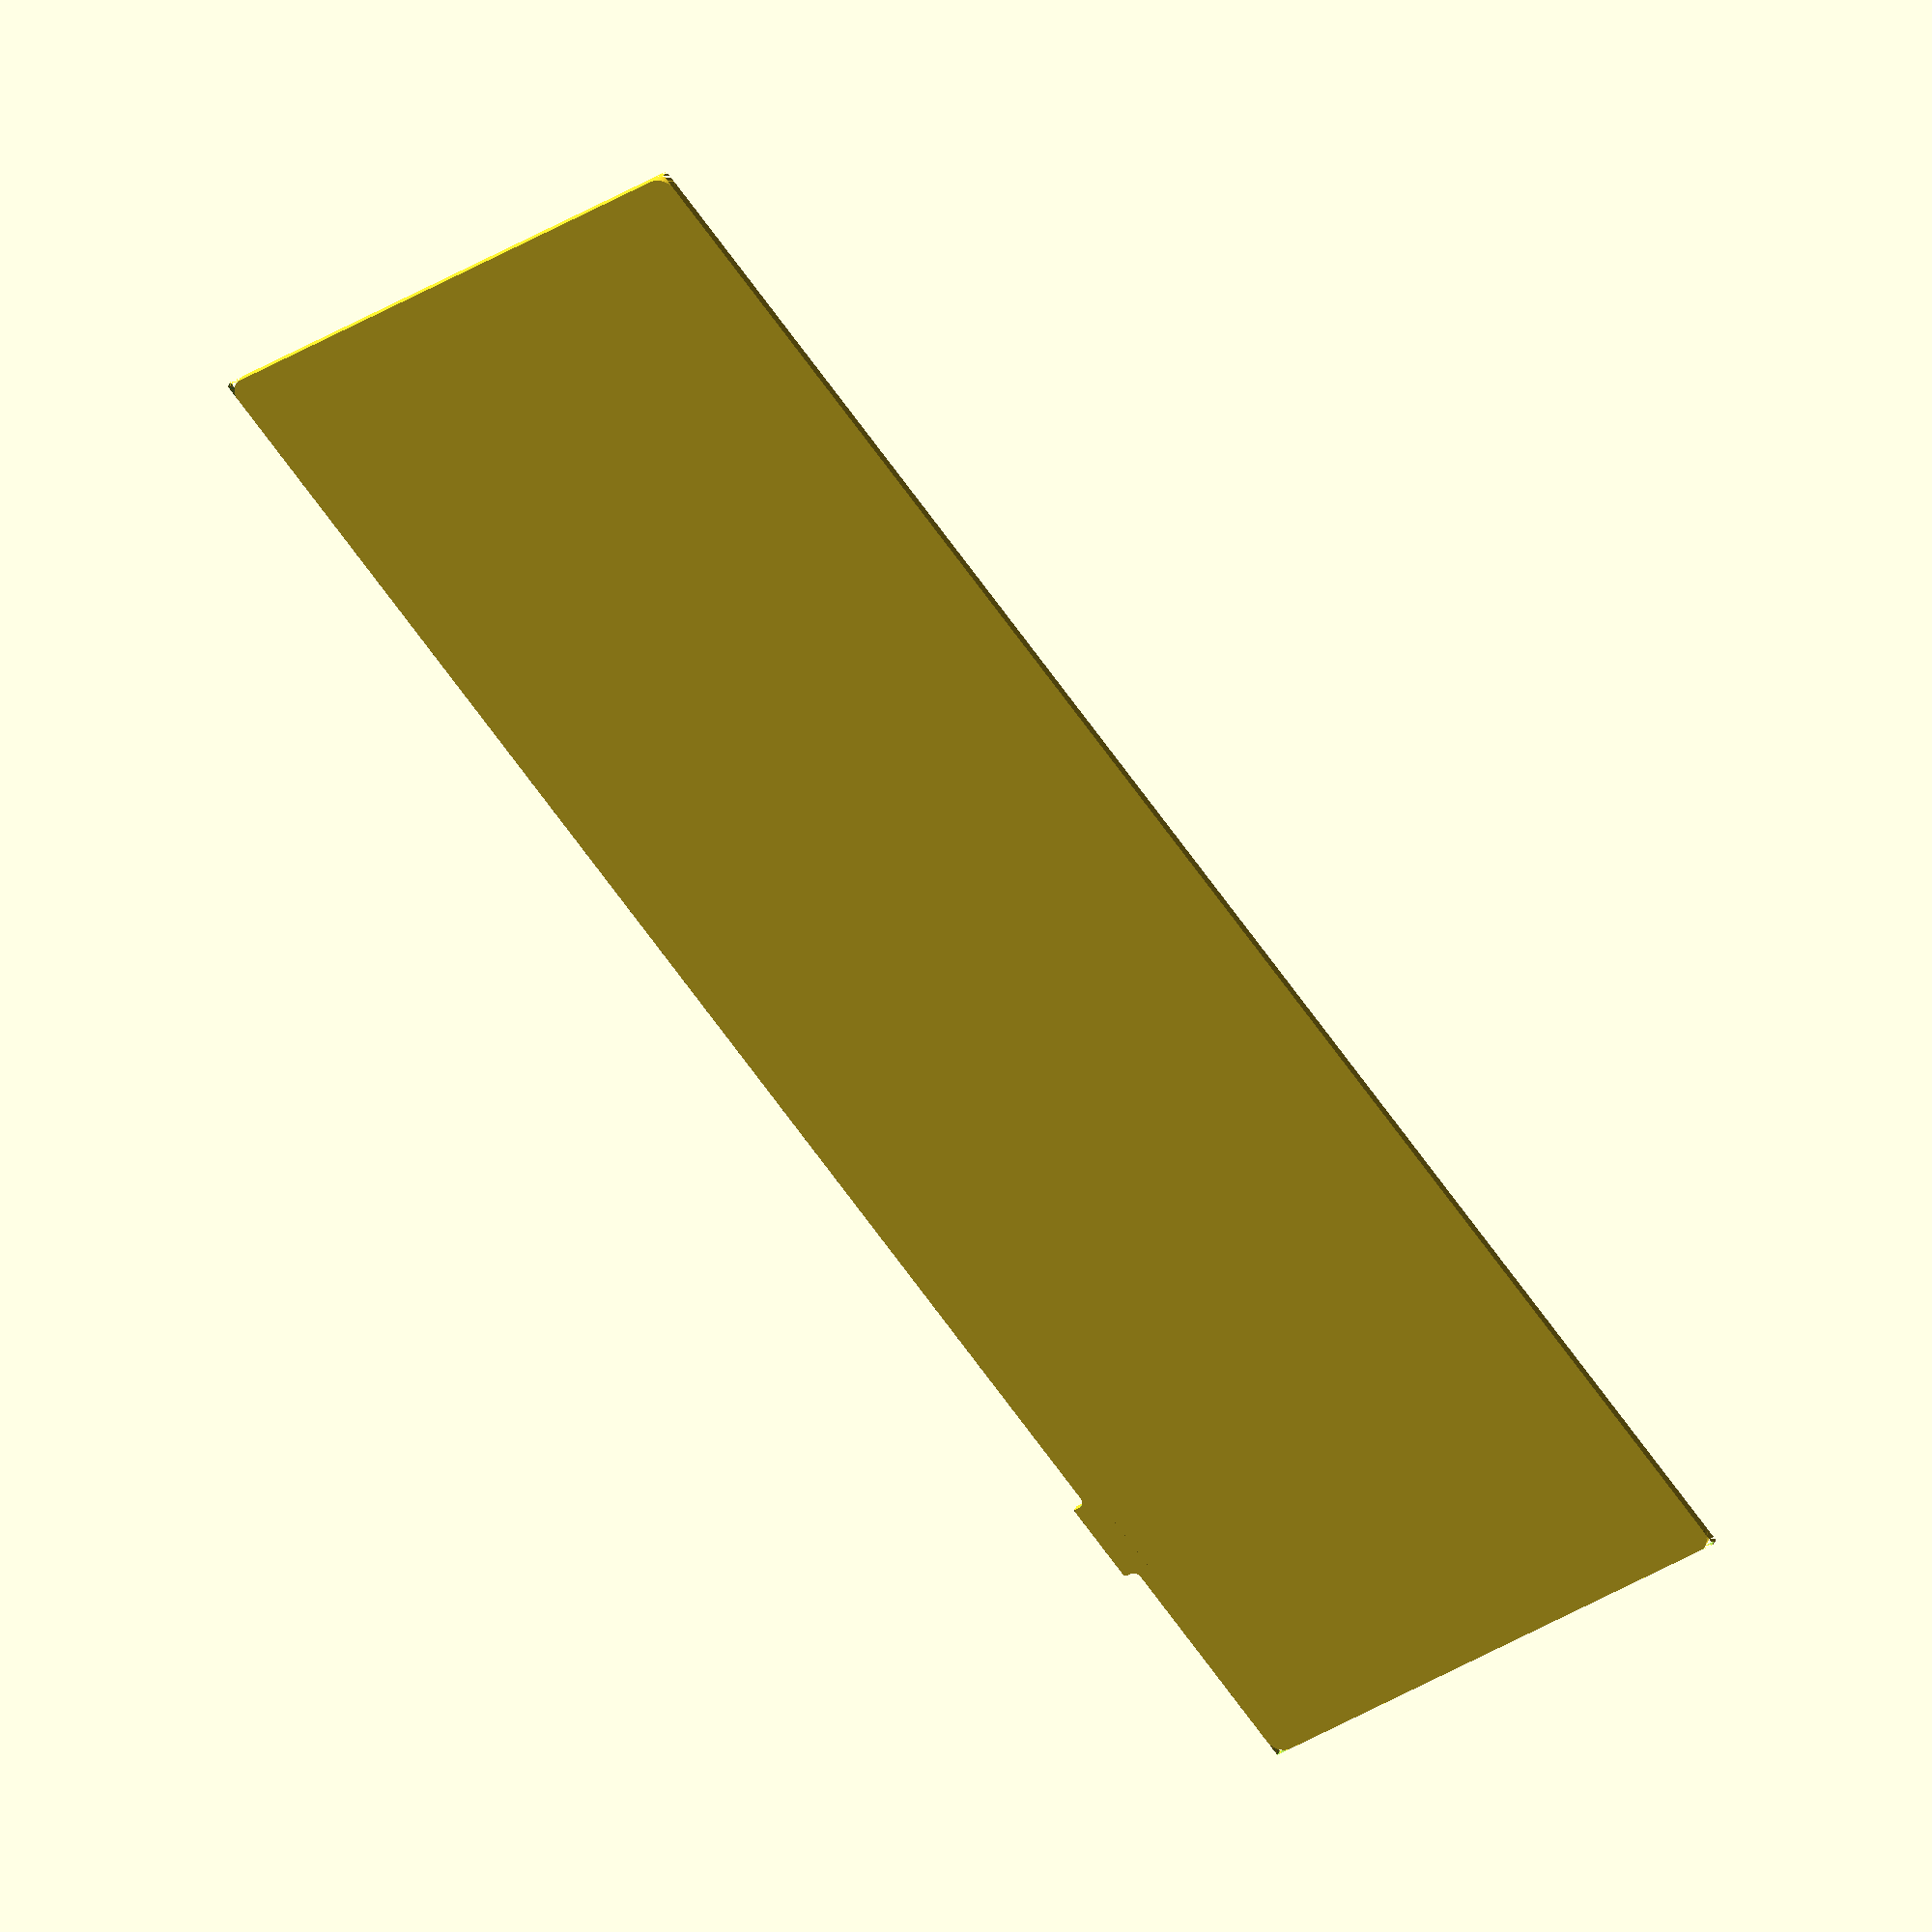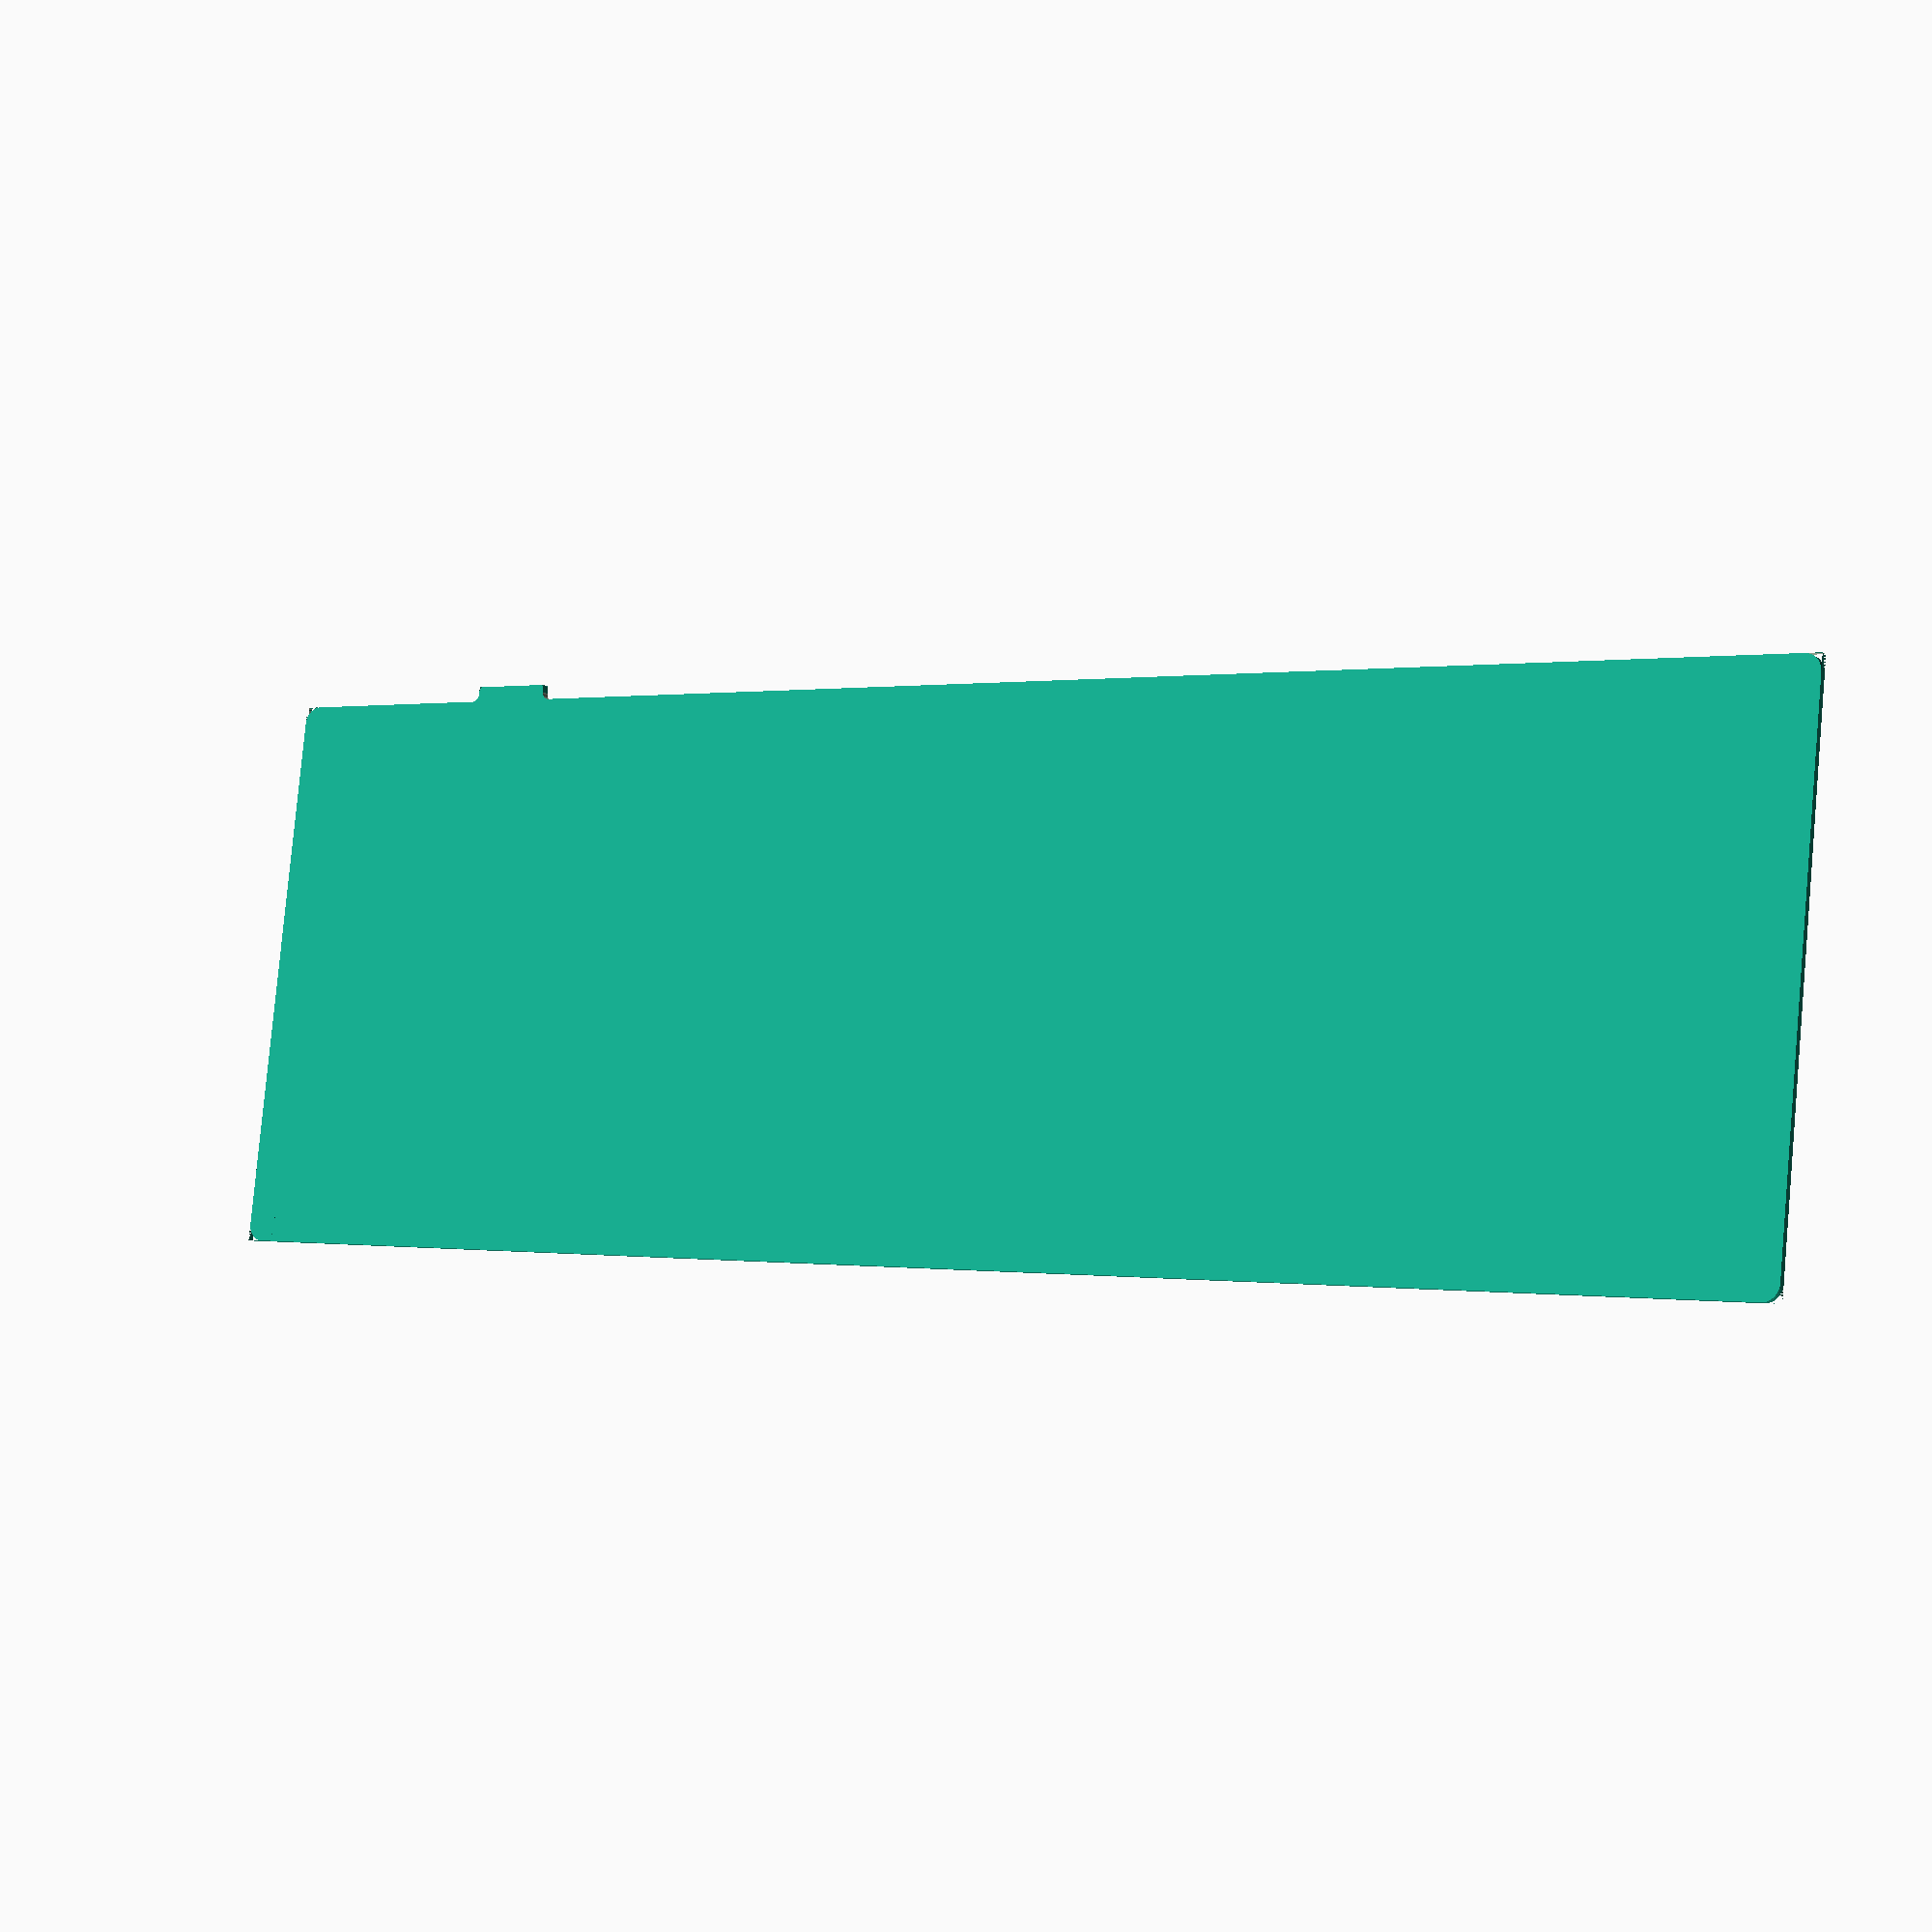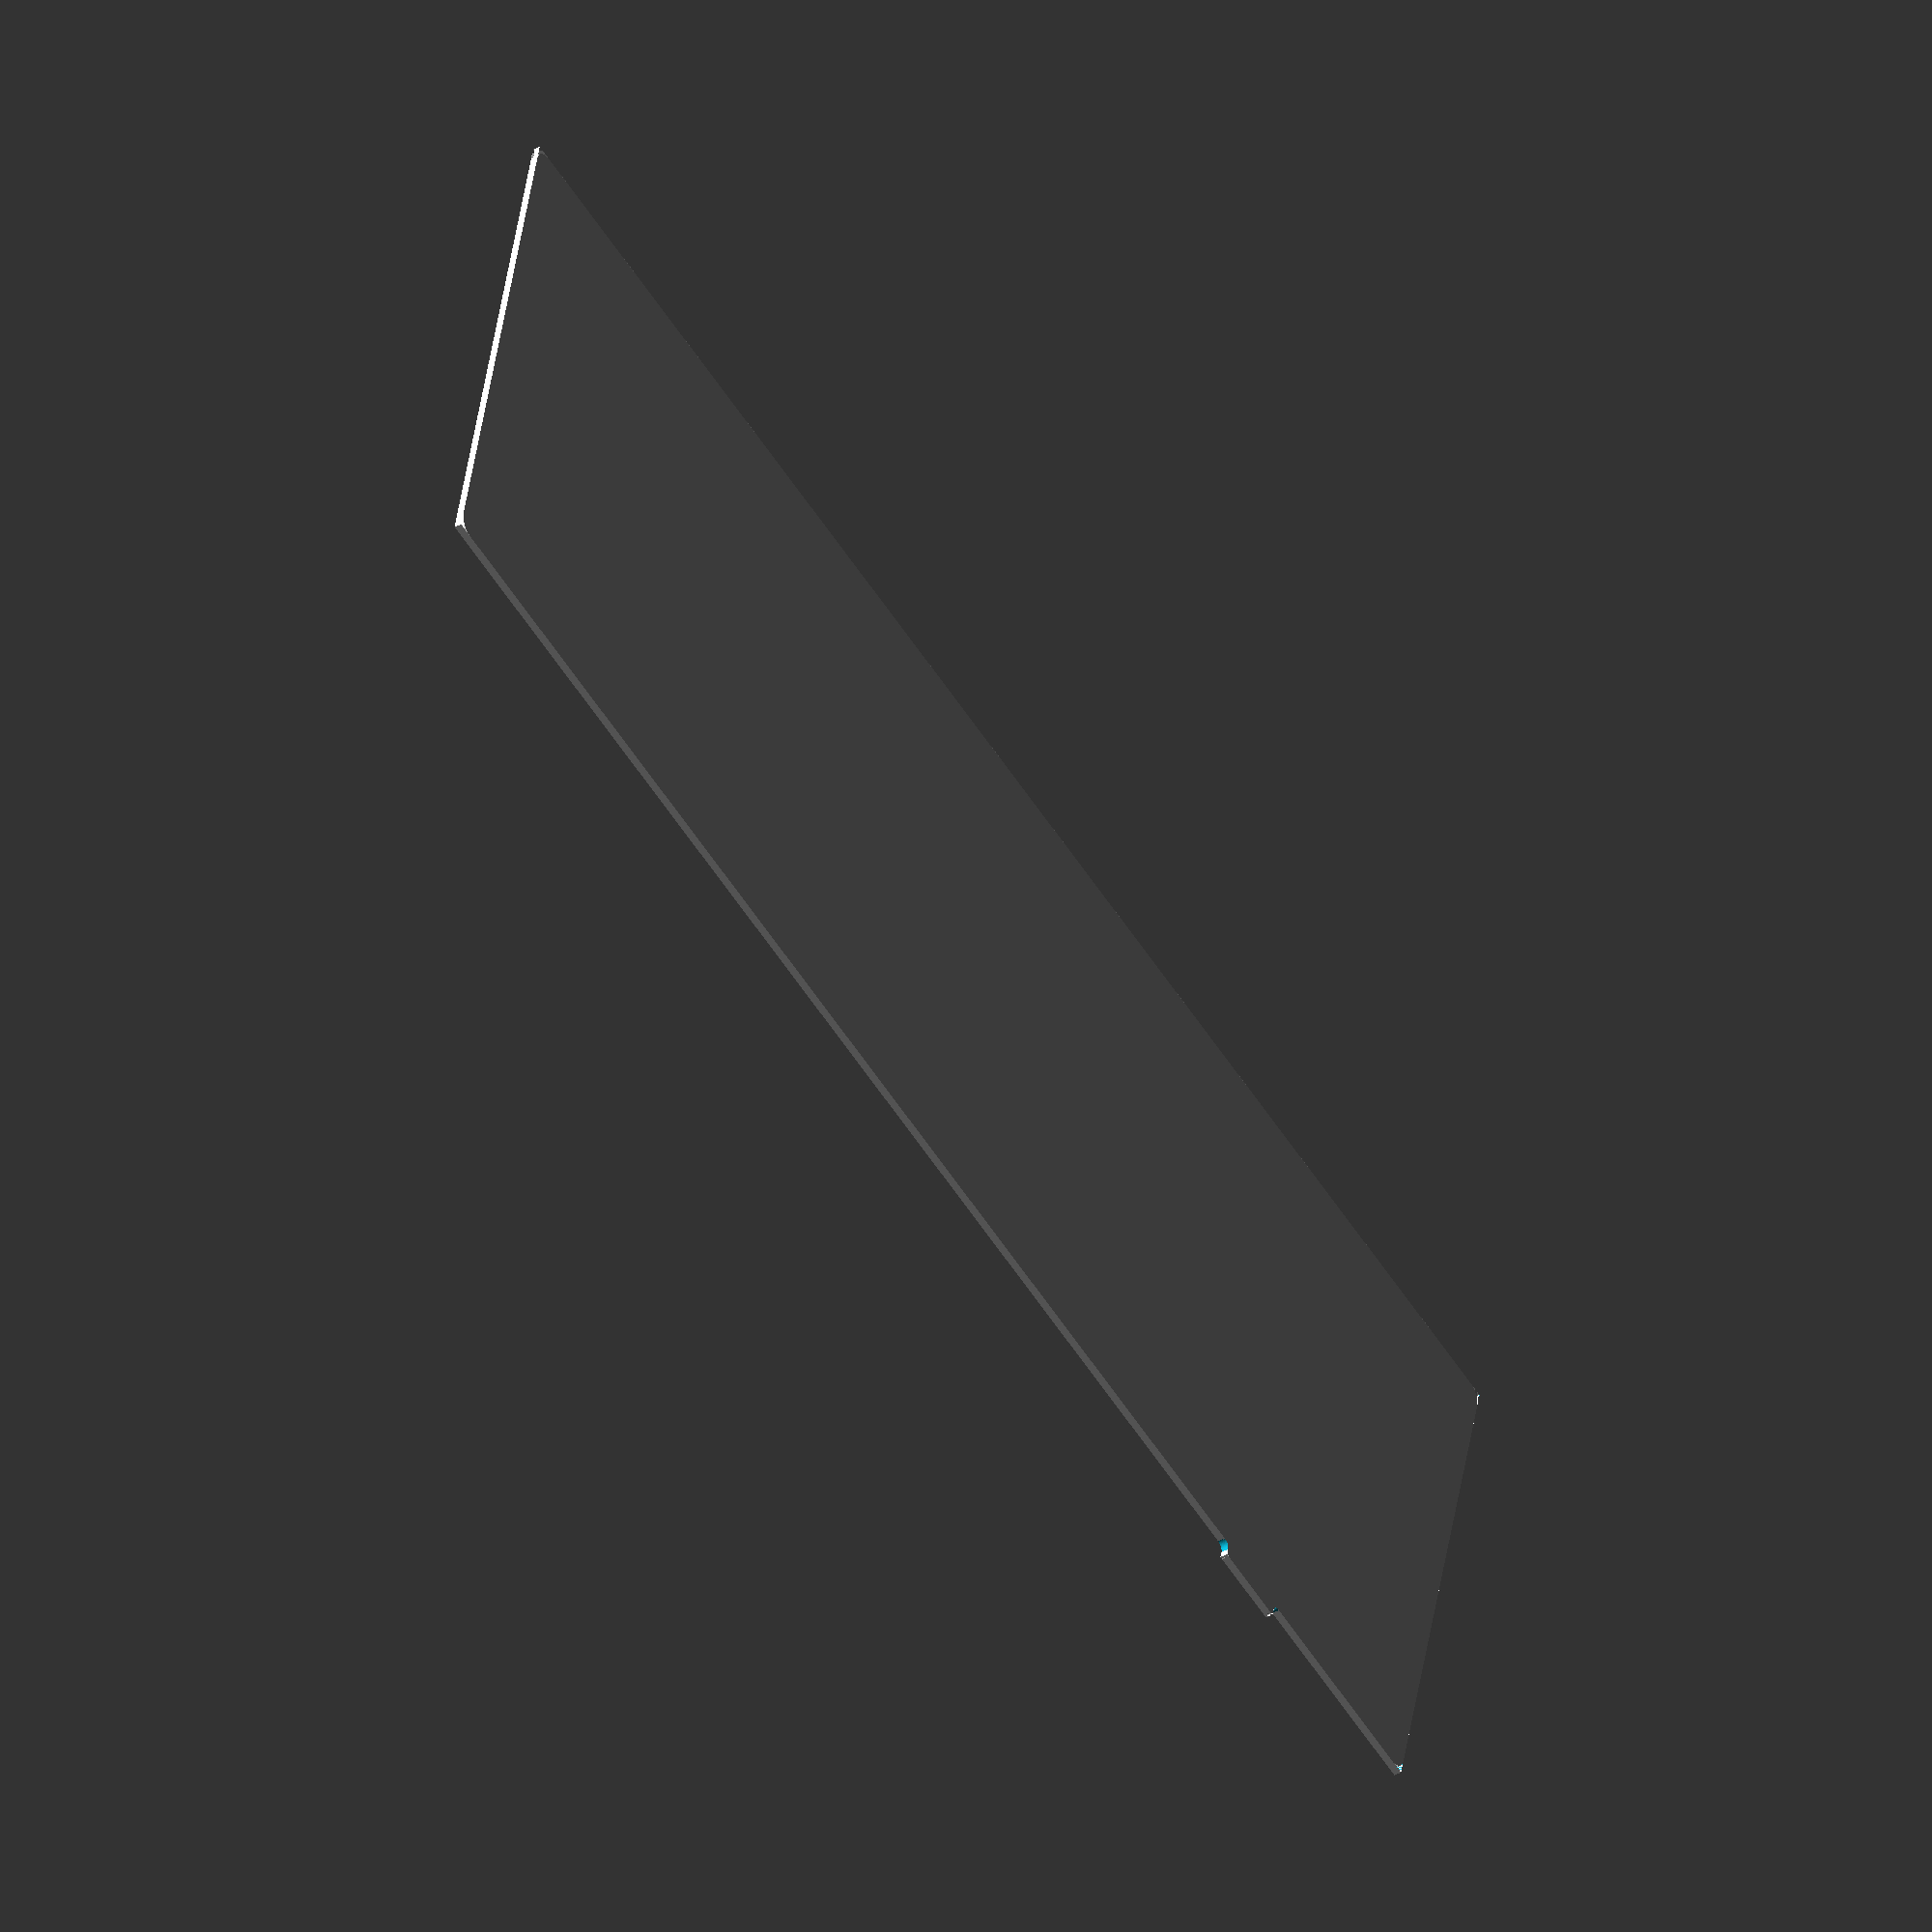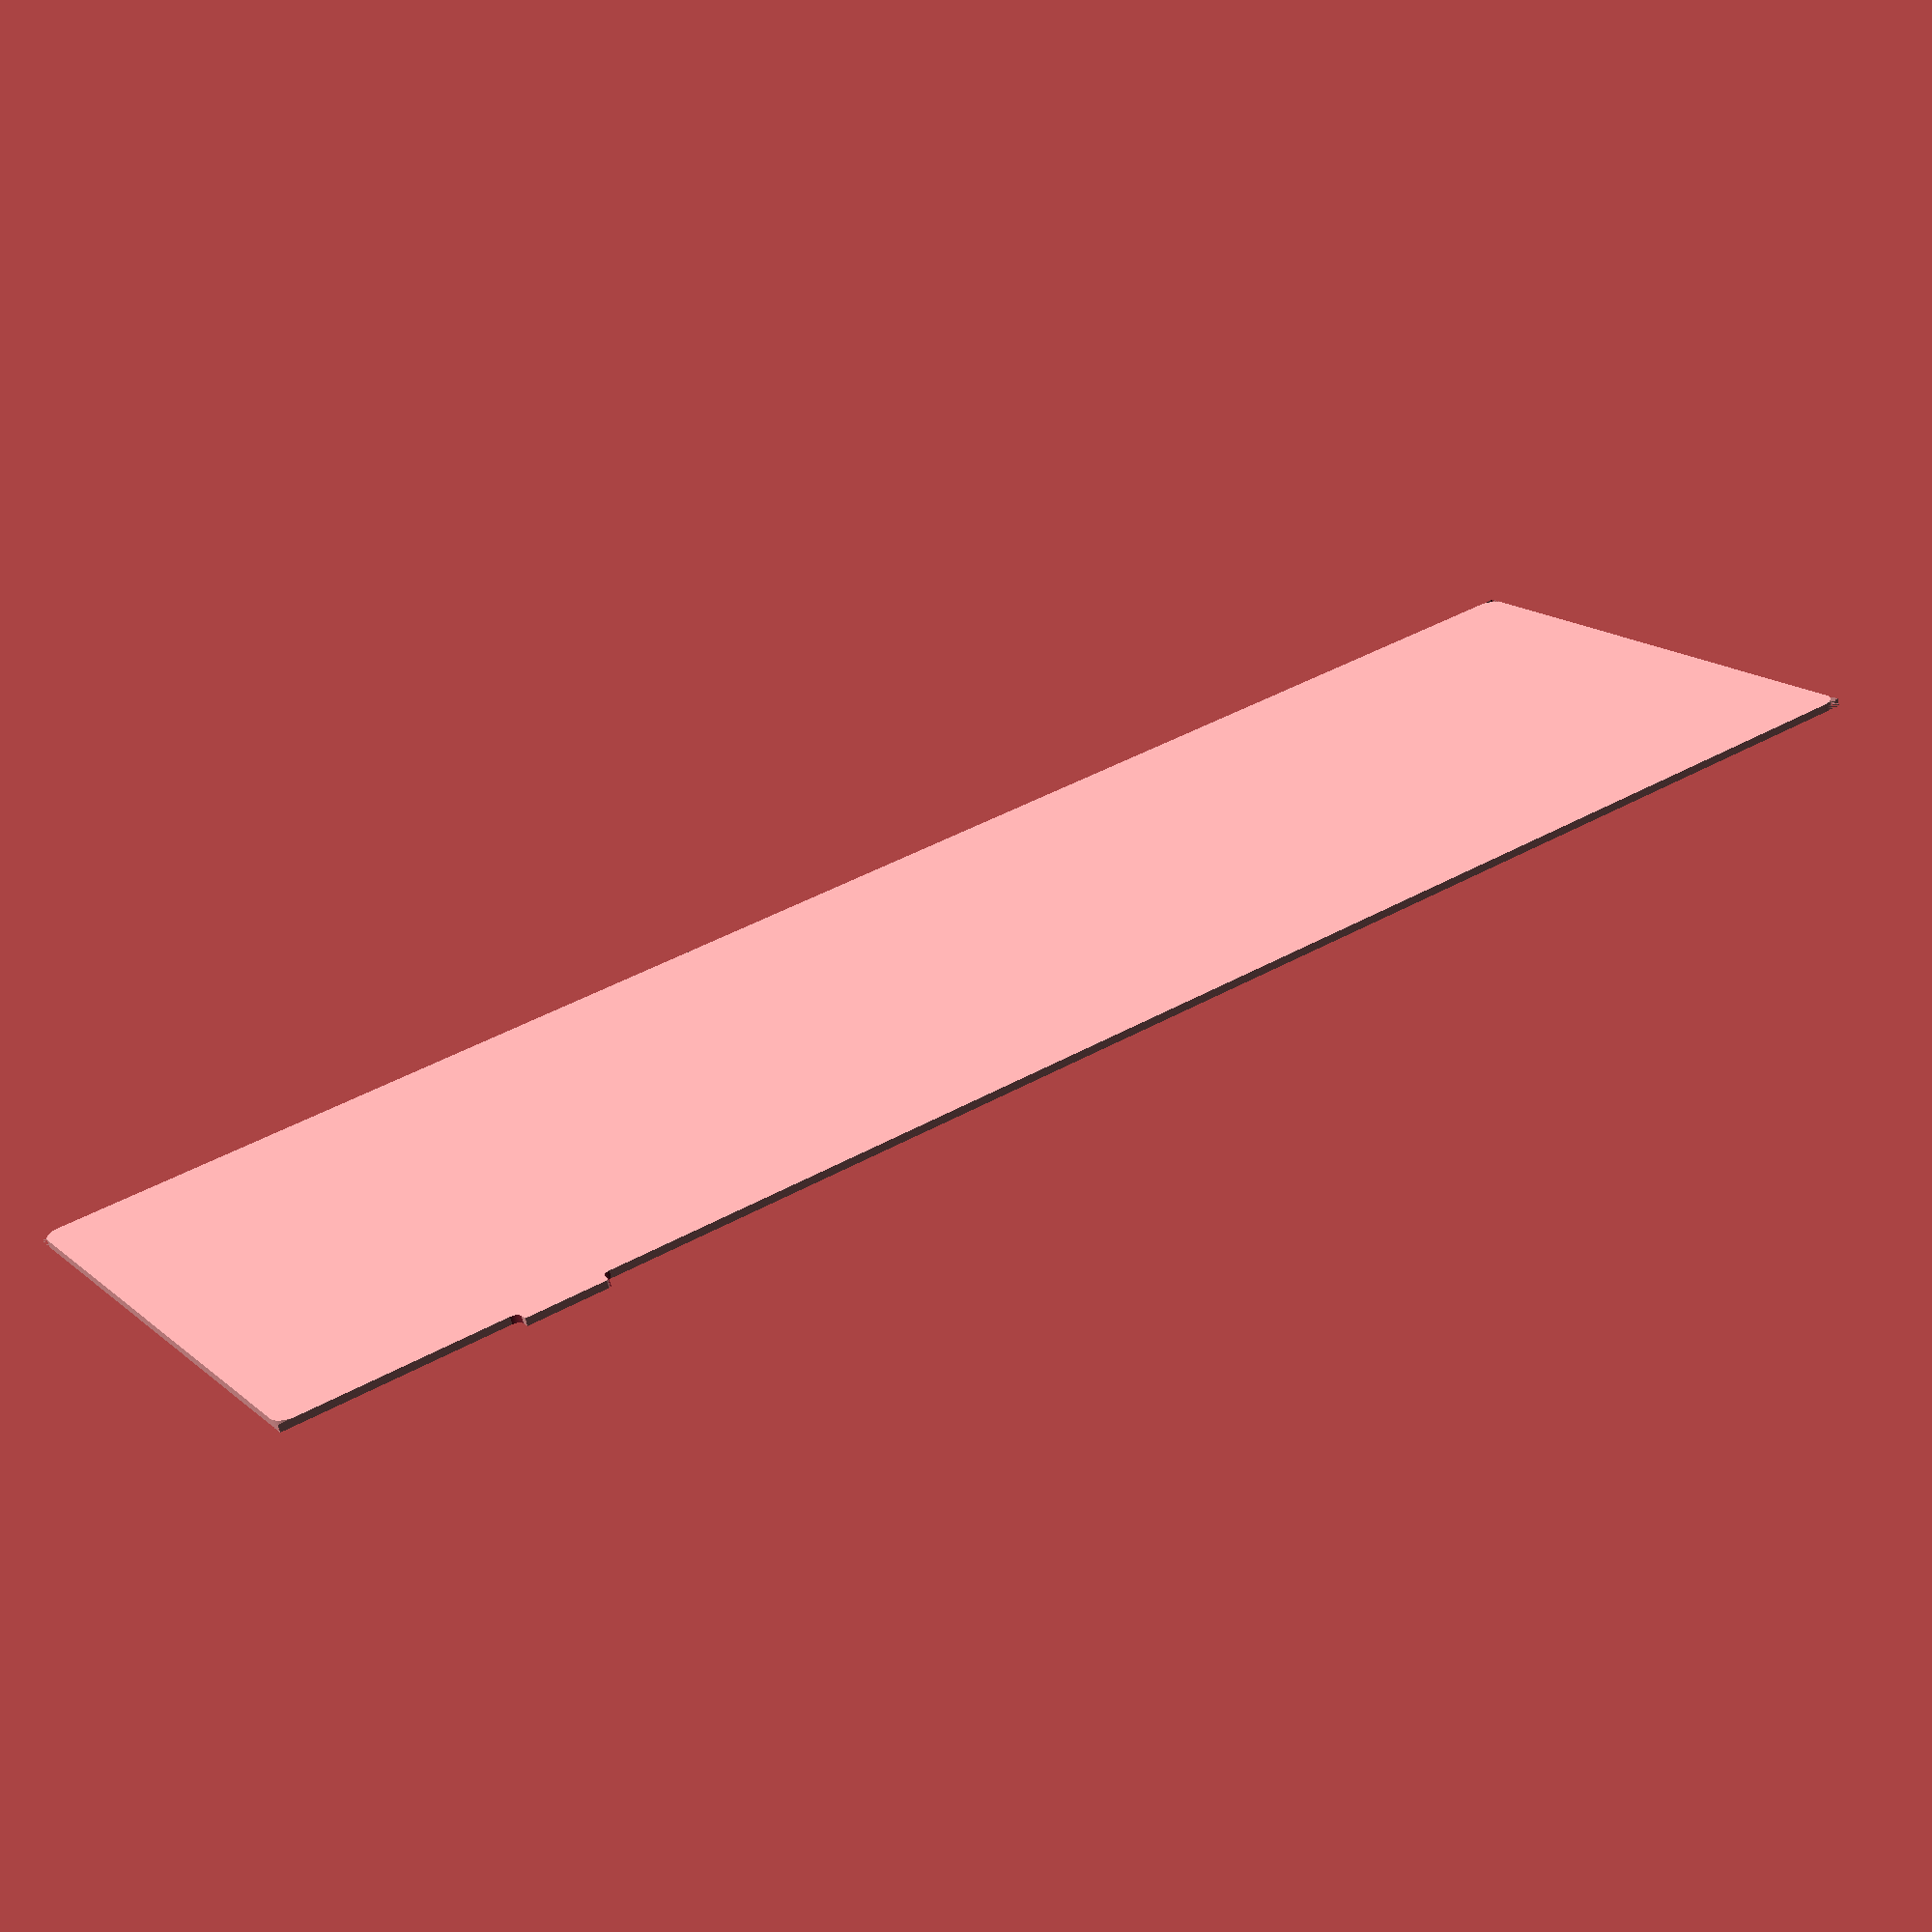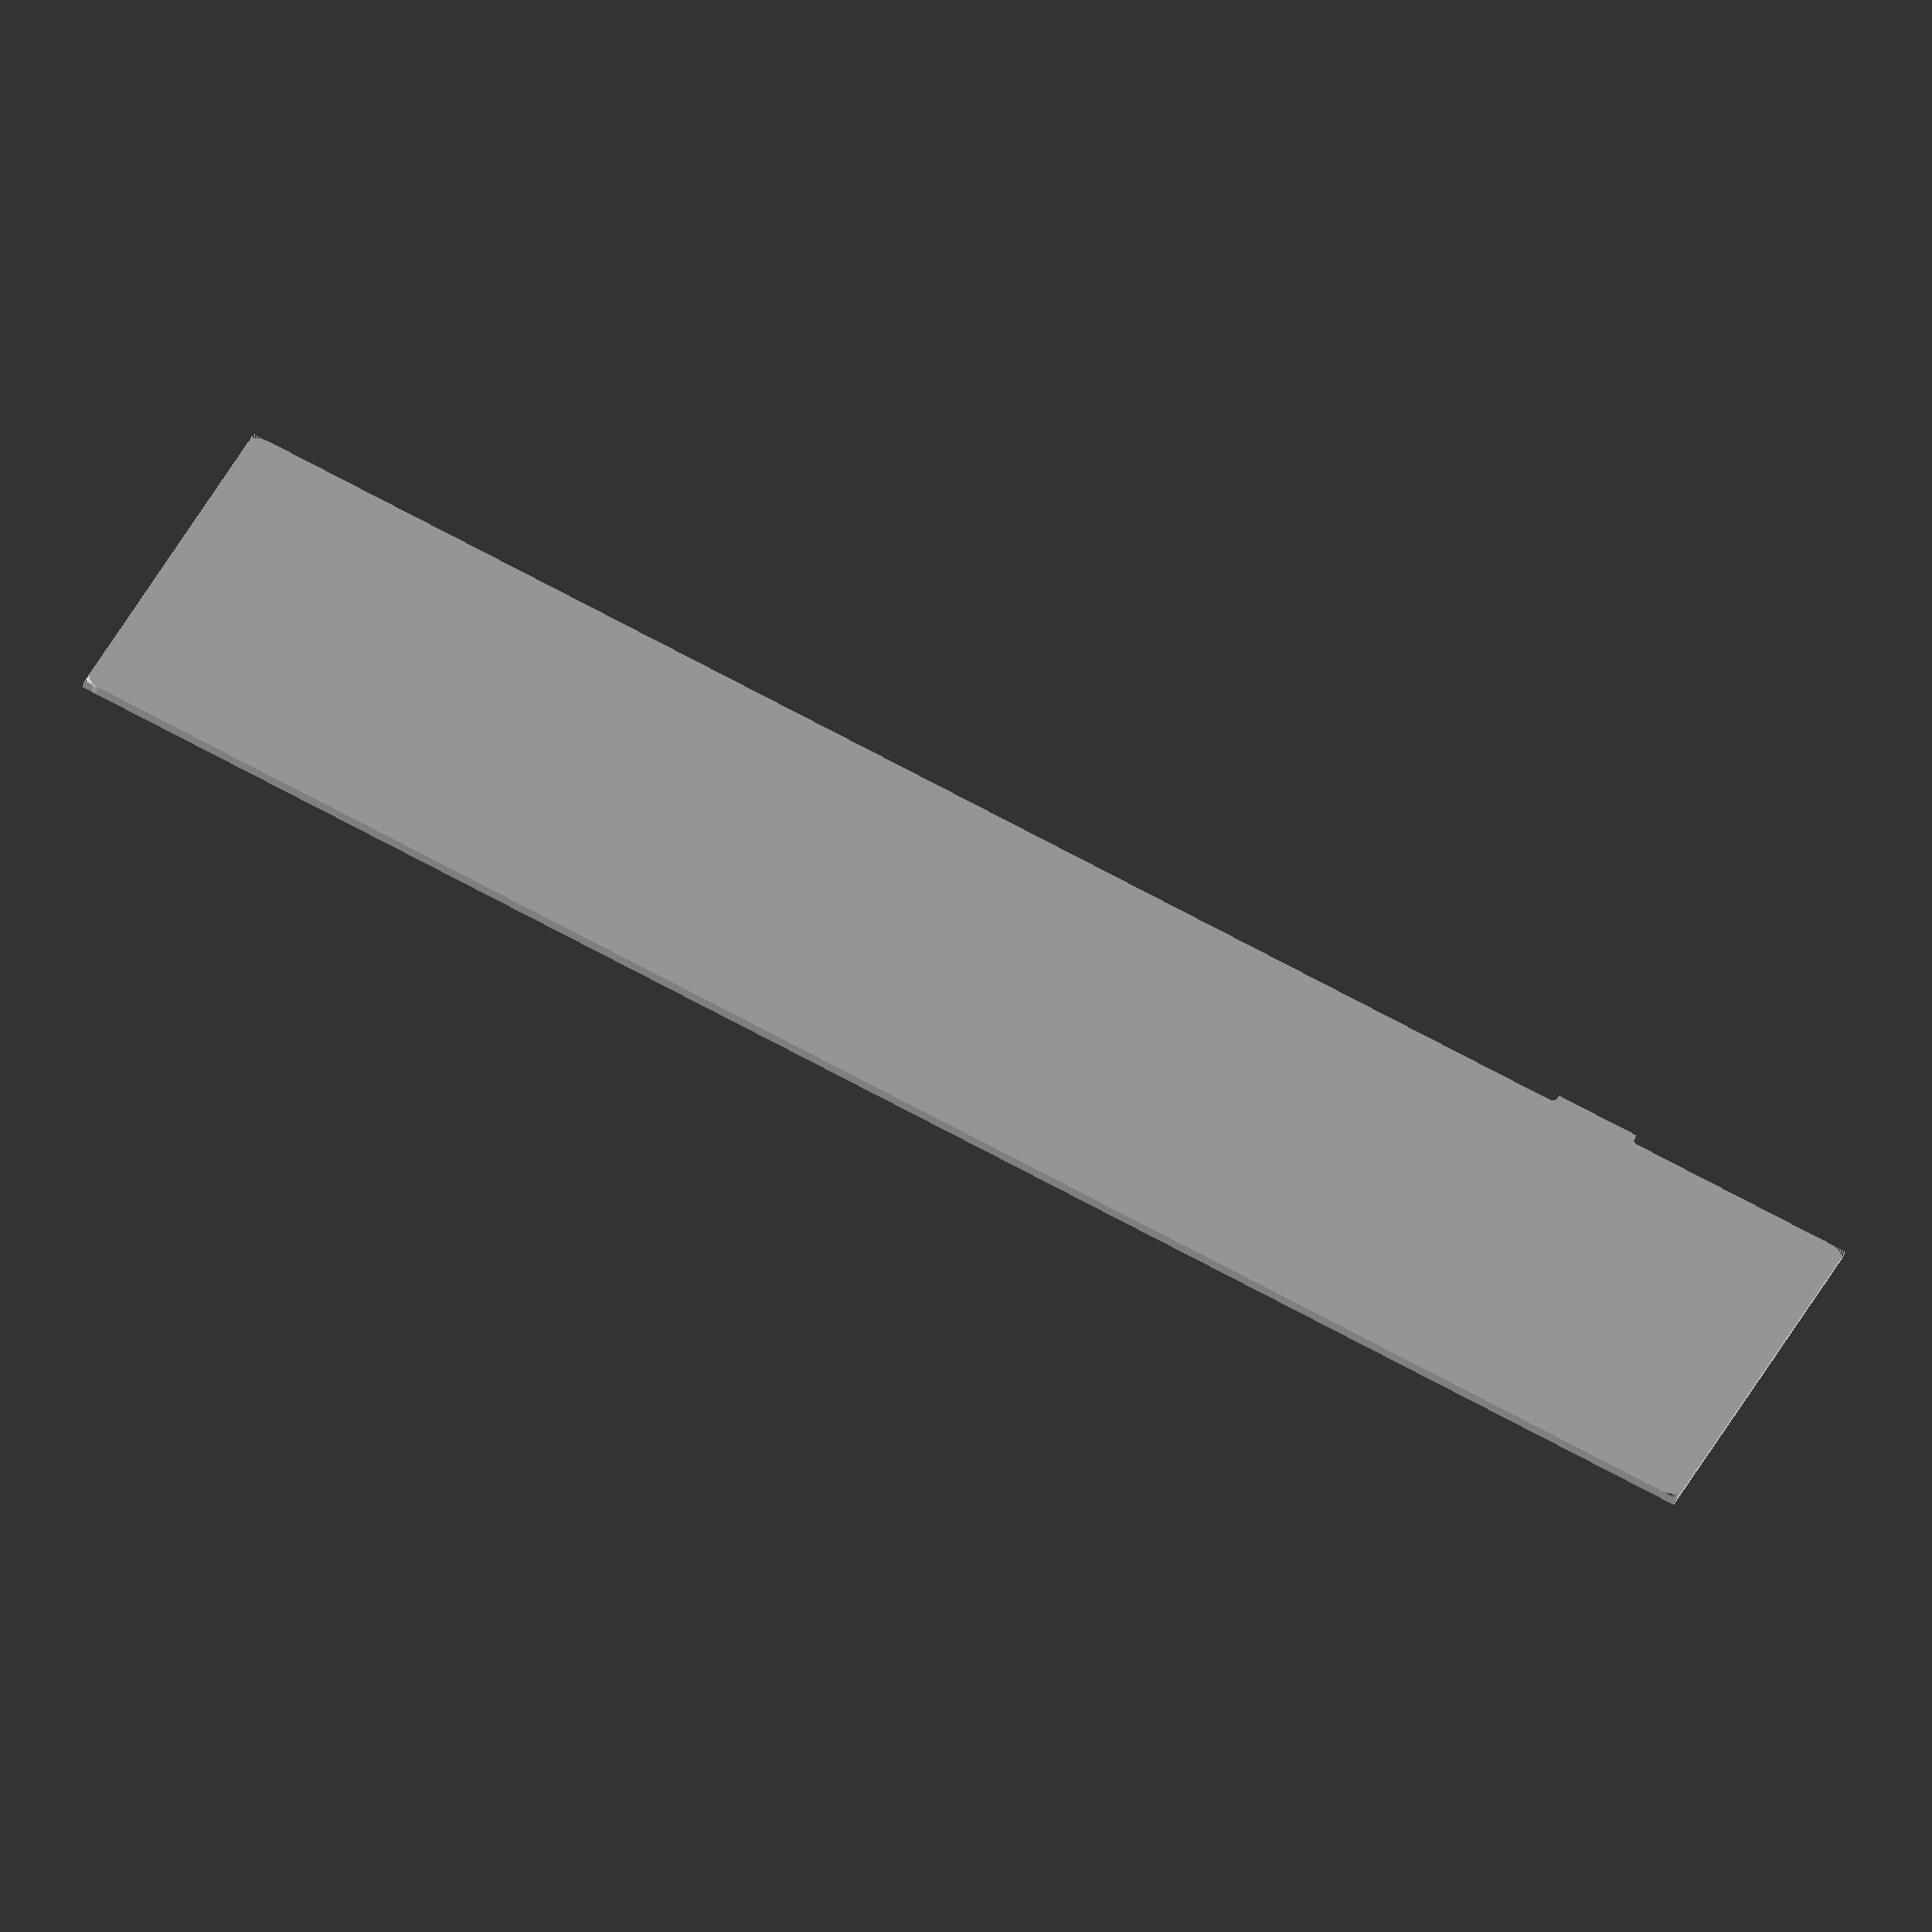
<openscad>
// definition for the PCB outline for the edge cuts layer for the PCB.

pcb_height = 75;
pcb_width = 227;

corner_r = 2.25;

// Rect
// Minus corner of R=corner_r
// minus holes from outside

module corner(r) {
    difference() {
        square(r, center = false);
        translate([r, r]) {
            circle(r);
        }
    }
}

module square_with_rounded_corners(dim, r) {
    difference() {
        square(dim, center = false);

        translate([0, 0]) {
            rotate(0) {
                corner(r);
            }
        }
        translate([dim[0], 0]) {
            rotate(90) {
                corner(r);
            }
        }
        translate(dim) {
            rotate(180) {
                corner(r);
            }
        }
        translate([0, dim[1]]) {
            rotate(270) {
                corner(r);
            }
        }
    }
}

$fn = 60;

scale([1, -1, 1]) {
    union() {
        square_with_rounded_corners(dim = [pcb_width, pcb_height], r = corner_r);

        // USB Connector
        extraW = 2;
        translate([31.5 - (extraW / 2), -2]) {
            w = 9 + extraW;
            difference() {
                square([w, 4], center = false);

                corner(r = 0.5);
                translate([w, 0]) {
                    mirror([1, 0]) corner(r = 0.5);
                }
            }

            translate([-1, 1]) {
              difference() {
                square([1, 1], center = false);
                circle(r = 1);
              }
            }
            translate([w, 1]) {
              difference() {
                square([1, 1], center = false);
                translate([1, 0]) {
                    circle(r = 1);
                }
              }
            }
        }
    }
}
</openscad>
<views>
elev=144.9 azim=51.5 roll=160.0 proj=o view=solid
elev=11.2 azim=6.1 roll=32.4 proj=p view=wireframe
elev=38.0 azim=194.2 roll=302.7 proj=o view=solid
elev=246.7 azim=31.3 roll=347.4 proj=p view=wireframe
elev=237.6 azim=162.2 roll=21.3 proj=o view=wireframe
</views>
